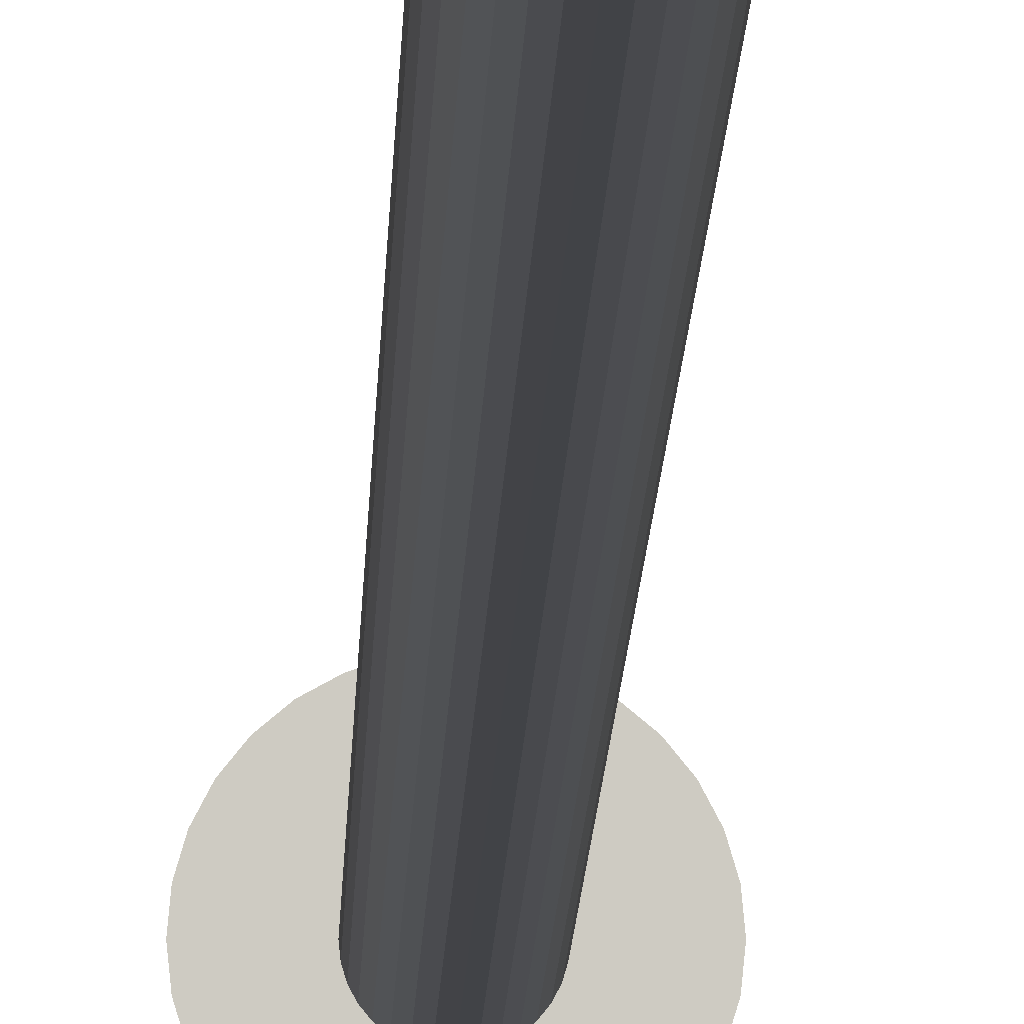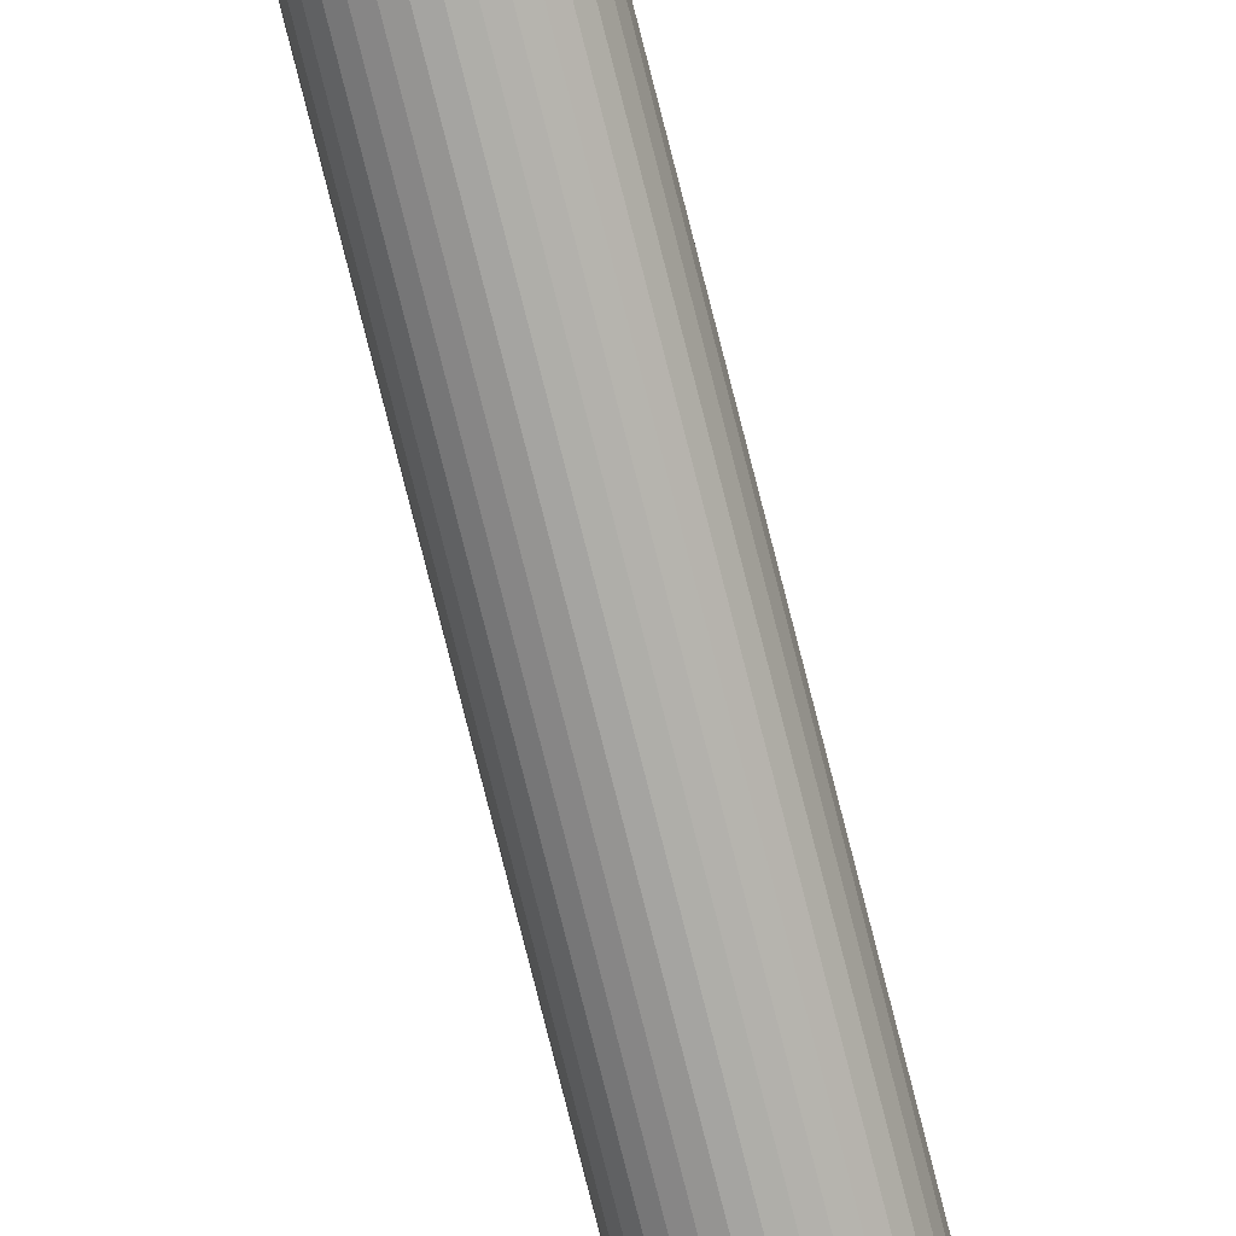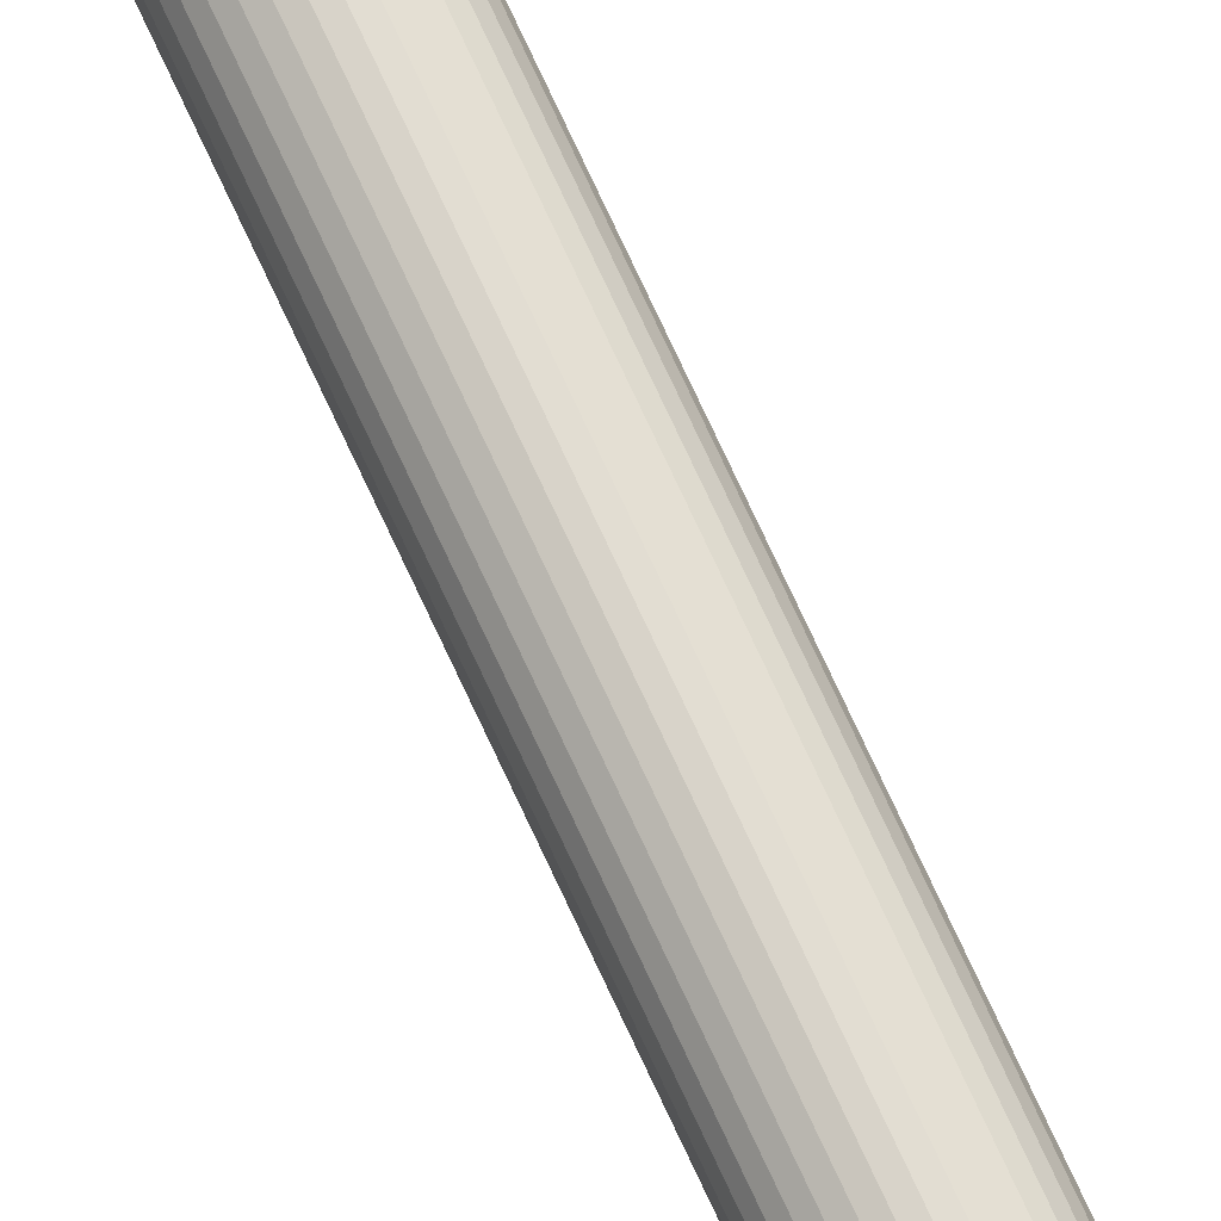
<metadata>
{"format":"obj","ext":"obj","renderer":"f3d","projection":"perspective","resolution":1024,"background":"white","views":[{"elev":-4.6,"azim":179.4,"up":"+Y"},{"elev":-75.7,"azim":-165.9,"up":"+Y"},{"elev":71.4,"azim":-24.5,"up":"+Y"}]}
</metadata>
<code>
o Cylinder
v 0.02 -0 0
v 0.02 -0 2
v 0.01962 -0.003902 0
v 0.01962 -0.003902 2
v 0.01848 -0.007654 0
v 0.01848 -0.007654 2
v 0.01663 -0.01111 0
v 0.01663 -0.01111 2
v 0.01414 -0.01414 0
v 0.01414 -0.01414 2
v 0.01111 -0.01663 0
v 0.01111 -0.01663 2
v 0.007654 -0.01848 0
v 0.007654 -0.01848 2
v 0.003902 -0.01962 0
v 0.003902 -0.01962 2
v 0 -0.02 0
v -0 -0.02 2
v -0.003902 -0.01962 0
v -0.003902 -0.01962 2
v -0.007654 -0.01848 0
v -0.007654 -0.01848 2
v -0.01111 -0.01663 0
v -0.01111 -0.01663 2
v -0.01414 -0.01414 0
v -0.01414 -0.01414 2
v -0.01663 -0.01111 0
v -0.01663 -0.01111 2
v -0.01848 -0.007654 0
v -0.01848 -0.007654 2
v -0.01962 -0.003902 0
v -0.01962 -0.003902 2
v -0.02 0 0
v -0.02 0 2
v -0.01962 0.003902 0
v -0.01962 0.003902 2
v -0.01848 0.007654 0
v -0.01848 0.007654 2
v -0.01663 0.01111 0
v -0.01663 0.01111 2
v -0.01414 0.01414 0
v -0.01414 0.01414 2
v -0.01111 0.01663 0
v -0.01111 0.01663 2
v -0.007654 0.01848 0
v -0.007654 0.01848 2
v -0.003902 0.01962 0
v -0.003902 0.01962 2
v 0 0.02 0
v -0 0.02 2
v 0.003902 0.01962 0
v 0.003902 0.01962 2
v 0.007654 0.01848 0
v 0.007654 0.01848 2
v 0.01111 0.01663 0
v 0.01111 0.01663 2
v 0.01414 0.01414 0
v 0.01414 0.01414 2
v 0.01663 0.01111 0
v 0.01663 0.01111 2
v 0.01848 0.007654 0
v 0.01848 0.007654 2
v 0.01962 0.003902 0
v 0.01962 0.003902 2
v 0.0497 -0 1.998
v 0.04874 -0.009755 1.998
v 0.04589 -0.01913 1.998
v 0.04127 -0.02778 1.998
v 0.03505 -0.03535 1.998
v 0.02747 -0.04157 1.998
v 0.01883 -0.04619 1.998
v 0.00945 -0.04904 1.998
v -0.000304 -0.05 1.998
v -0.01006 -0.04904 1.998
v -0.01944 -0.04619 1.998
v -0.02808 -0.04157 1.998
v -0.03566 -0.03535 1.998
v -0.04188 -0.02778 1.998
v -0.0465 -0.01913 1.998
v -0.04934 -0.009755 1.998
v -0.0503 0 1.998
v -0.04934 0.009755 1.998
v -0.0465 0.01913 1.998
v -0.04188 0.02778 1.998
v -0.03566 0.03535 1.998
v -0.02808 0.04157 1.998
v -0.01944 0.04619 1.998
v -0.01006 0.04904 1.998
v -0.000304 0.05 1.998
v 0.00945 0.04904 1.998
v 0.01883 0.04619 1.998
v 0.02747 0.04157 1.998
v 0.03505 0.03535 1.998
v 0.04127 0.02778 1.998
v 0.04589 0.01913 1.998
v 0.04874 0.009755 1.998
v -0.000304 0 2.158
f 2 3 1
f 4 5 3
f 6 7 5
f 8 9 7
f 10 11 9
f 12 13 11
f 14 15 13
f 16 17 15
f 18 19 17
f 20 21 19
f 22 23 21
f 24 25 23
f 26 27 25
f 28 29 27
f 30 31 29
f 32 33 31
f 34 35 33
f 36 37 35
f 38 39 37
f 40 41 39
f 42 43 41
f 44 45 43
f 46 47 45
f 48 49 47
f 50 51 49
f 52 53 51
f 54 55 53
f 56 57 55
f 58 59 57
f 60 61 59
f 38 22 6
f 62 63 61
f 64 1 63
f 31 47 63
f 65 97 66
f 66 97 67
f 67 97 68
f 68 97 69
f 69 97 70
f 70 97 71
f 71 97 72
f 72 97 73
f 73 97 74
f 74 97 75
f 75 97 76
f 76 97 77
f 77 97 78
f 78 97 79
f 79 97 80
f 80 97 81
f 81 97 82
f 82 97 83
f 83 97 84
f 84 97 85
f 85 97 86
f 86 97 87
f 87 97 88
f 88 97 89
f 89 97 90
f 90 97 91
f 91 97 92
f 92 97 93
f 93 97 94
f 94 97 95
f 80 88 96
f 95 97 96
f 96 97 65
f 2 4 3
f 4 6 5
f 6 8 7
f 8 10 9
f 10 12 11
f 12 14 13
f 14 16 15
f 16 18 17
f 18 20 19
f 20 22 21
f 22 24 23
f 24 26 25
f 26 28 27
f 28 30 29
f 30 32 31
f 32 34 33
f 34 36 35
f 36 38 37
f 38 40 39
f 40 42 41
f 42 44 43
f 44 46 45
f 46 48 47
f 48 50 49
f 50 52 51
f 52 54 53
f 54 56 55
f 56 58 57
f 58 60 59
f 60 62 61
f 6 4 2
f 2 64 62
f 62 60 58
f 58 56 54
f 54 52 50
f 50 48 46
f 46 44 42
f 42 40 38
f 38 36 34
f 34 32 30
f 30 28 26
f 26 24 22
f 22 20 18
f 18 16 14
f 14 12 10
f 10 8 6
f 6 2 62
f 62 58 54
f 54 50 46
f 46 42 38
f 38 34 30
f 30 26 22
f 22 18 14
f 14 10 6
f 6 62 54
f 54 46 38
f 38 30 22
f 22 14 6
f 6 54 38
f 62 64 63
f 64 2 1
f 63 1 3
f 3 5 7
f 7 9 11
f 11 13 15
f 15 17 19
f 19 21 23
f 23 25 27
f 27 29 31
f 31 33 35
f 35 37 39
f 39 41 43
f 43 45 47
f 47 49 51
f 51 53 55
f 55 57 59
f 59 61 63
f 63 3 7
f 7 11 15
f 15 19 23
f 23 27 31
f 31 35 39
f 39 43 47
f 47 51 55
f 55 59 63
f 63 7 15
f 15 23 31
f 31 39 47
f 47 55 63
f 63 15 31
f 96 65 66
f 66 67 68
f 68 69 70
f 70 71 72
f 72 73 74
f 74 75 76
f 76 77 78
f 78 79 80
f 80 81 82
f 82 83 84
f 84 85 86
f 86 87 88
f 88 89 90
f 90 91 92
f 92 93 94
f 94 95 96
f 96 66 68
f 68 70 72
f 72 74 76
f 76 78 80
f 80 82 84
f 84 86 88
f 88 90 92
f 92 94 96
f 96 68 72
f 72 76 80
f 80 84 88
f 88 92 96
f 96 72 80

</code>
